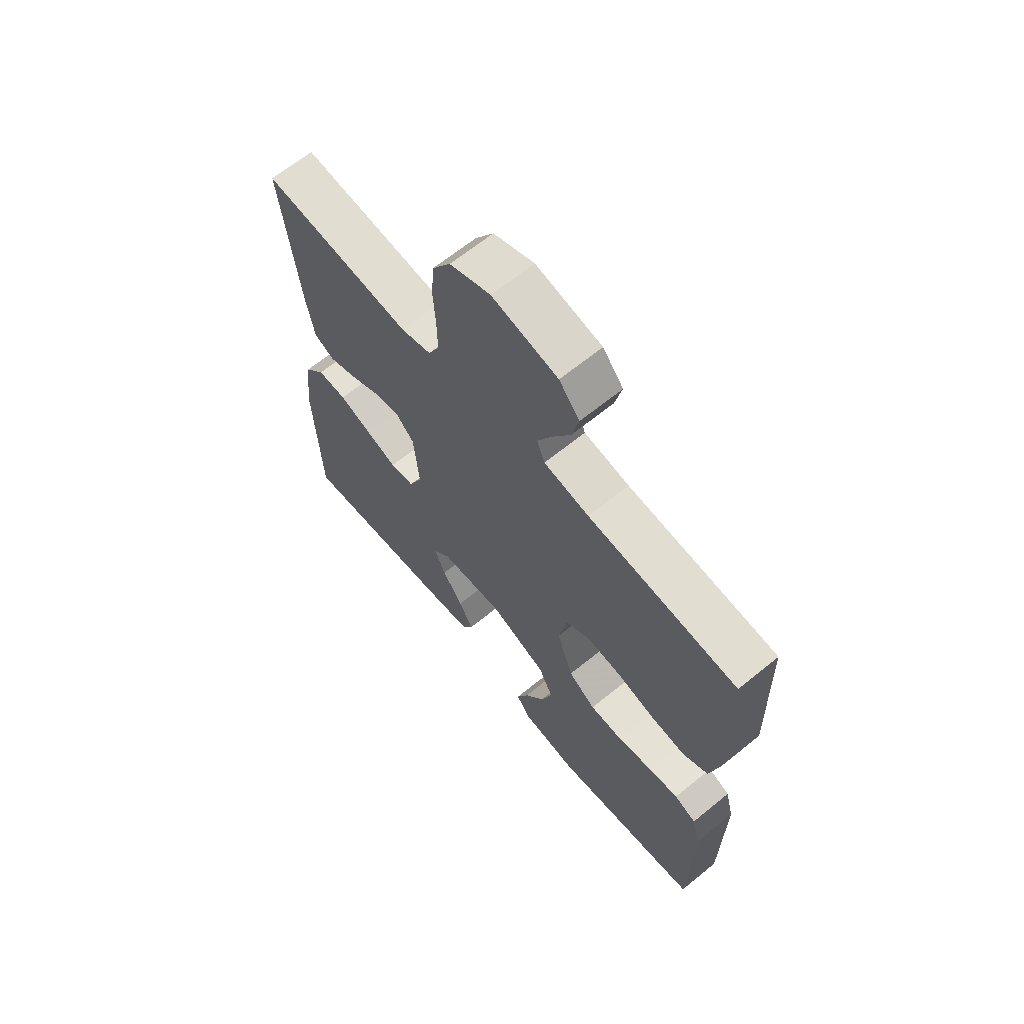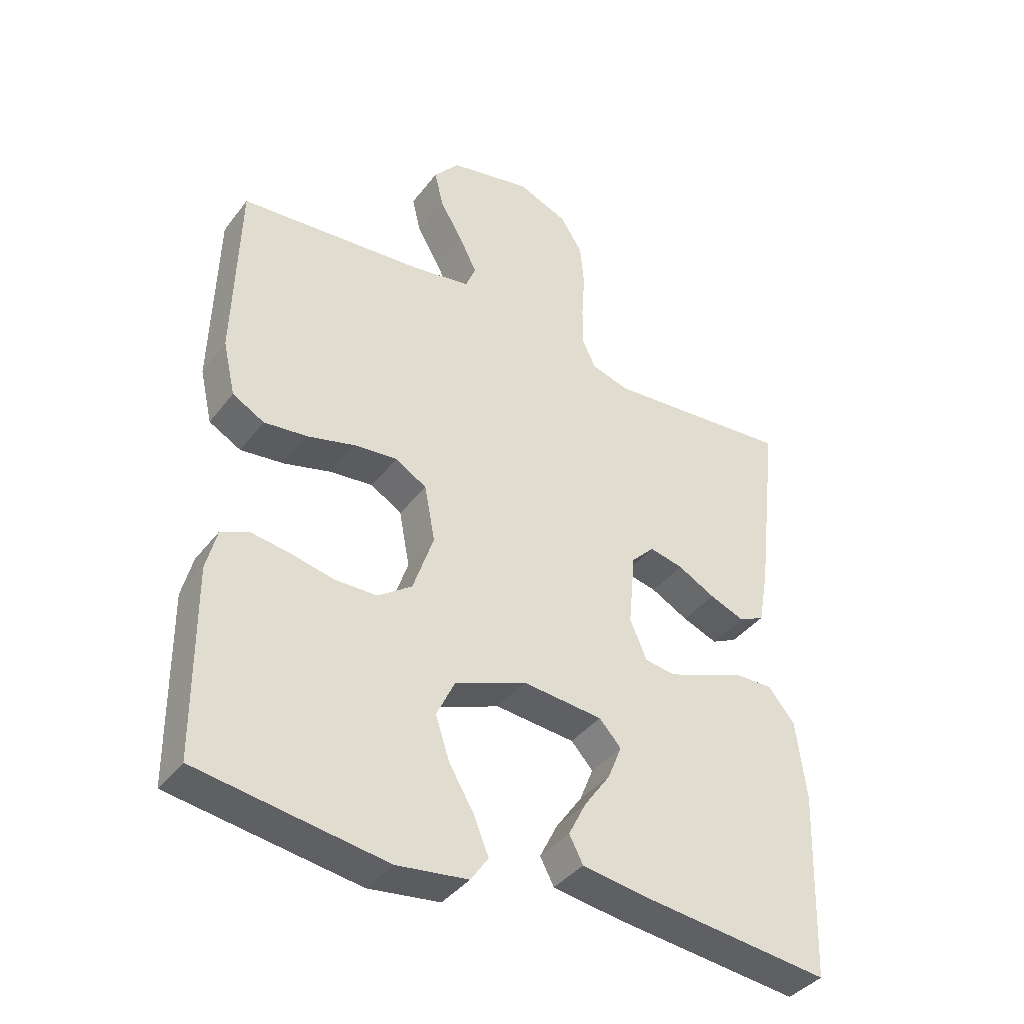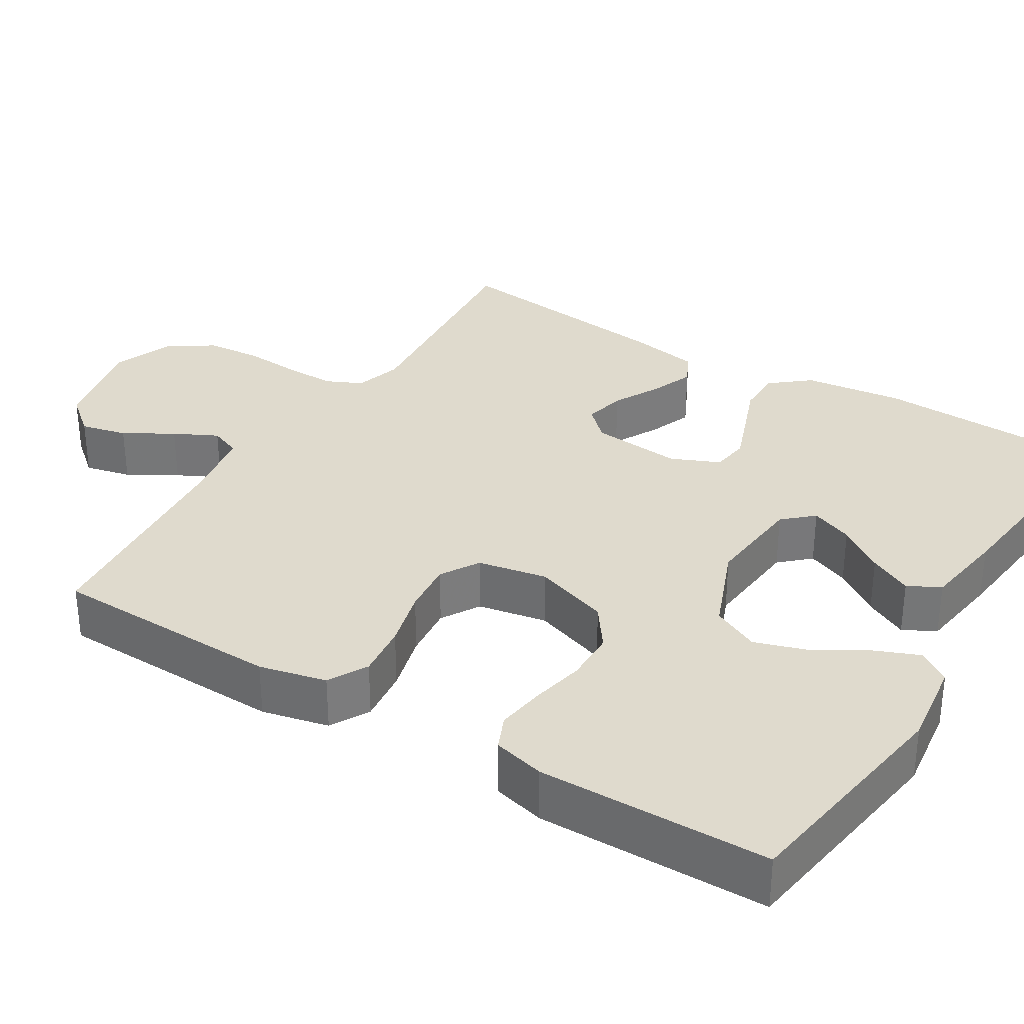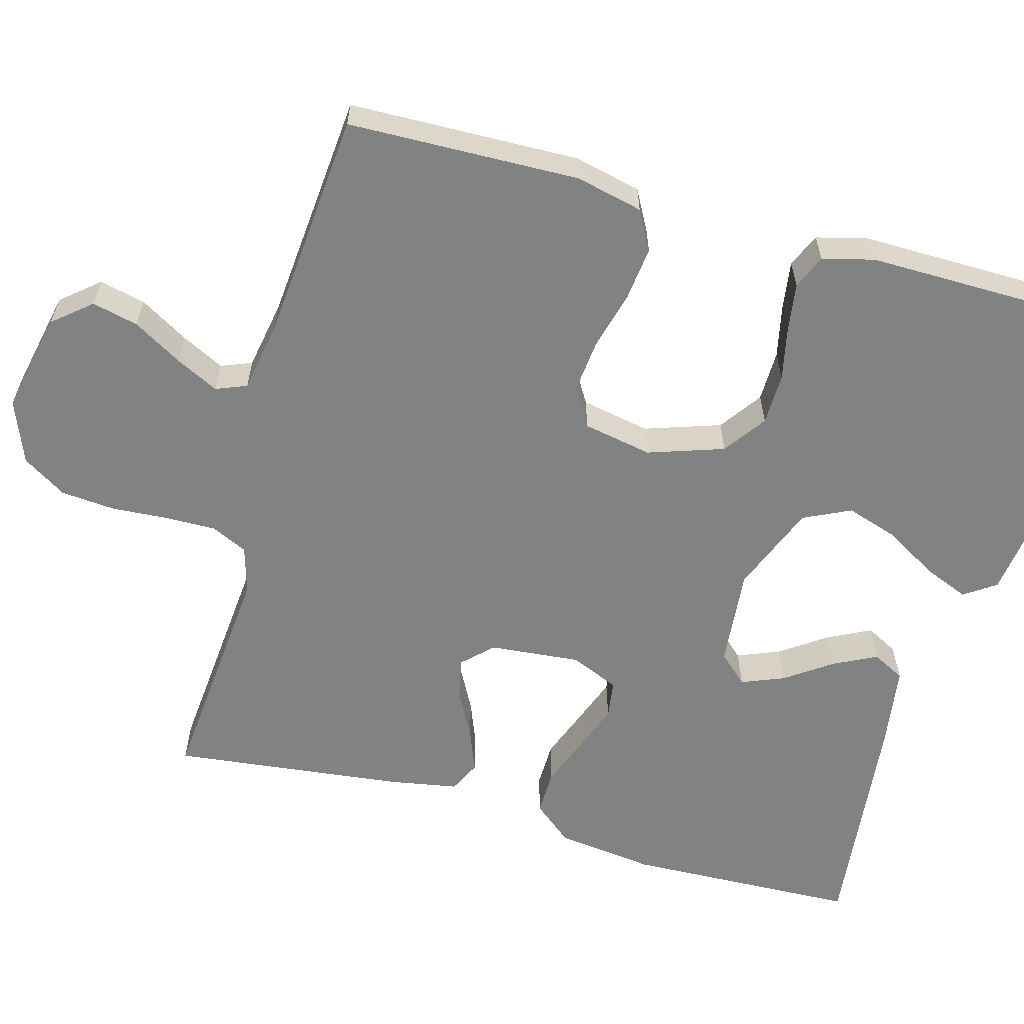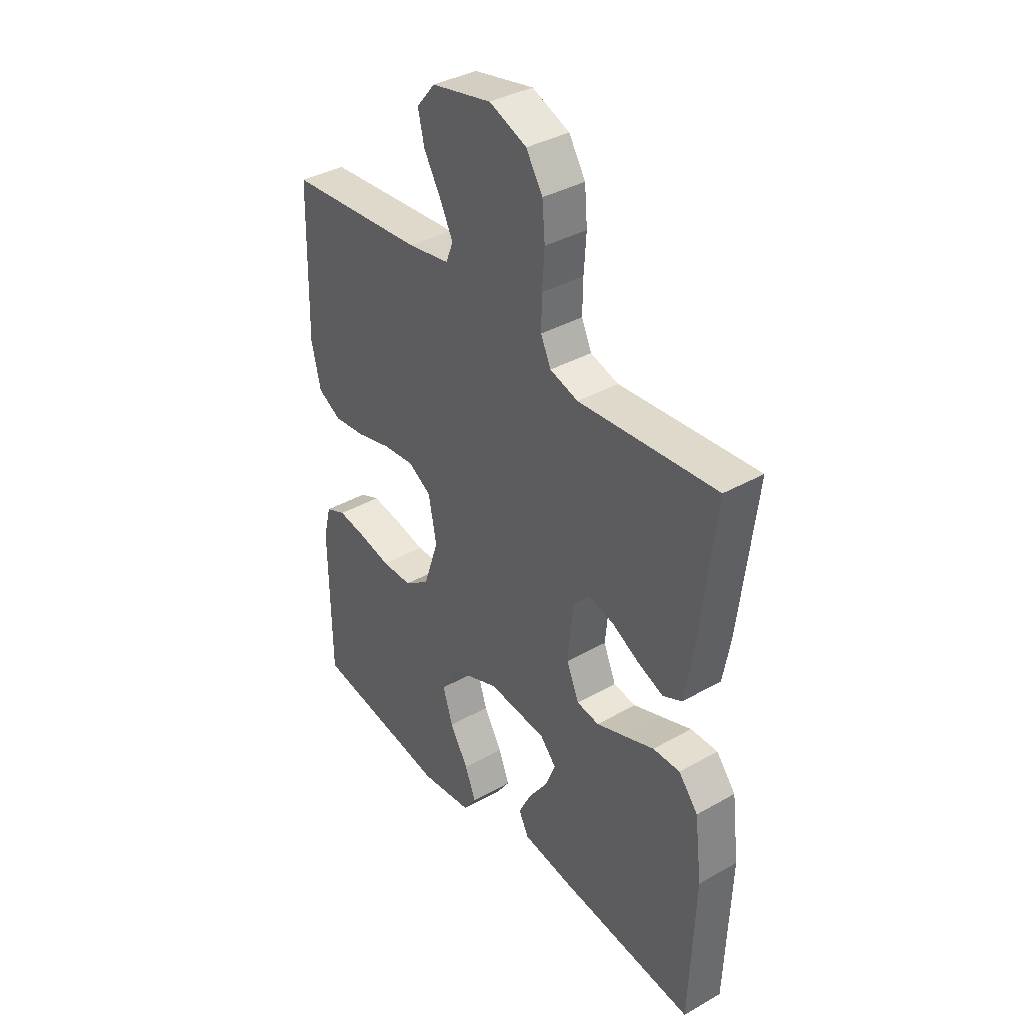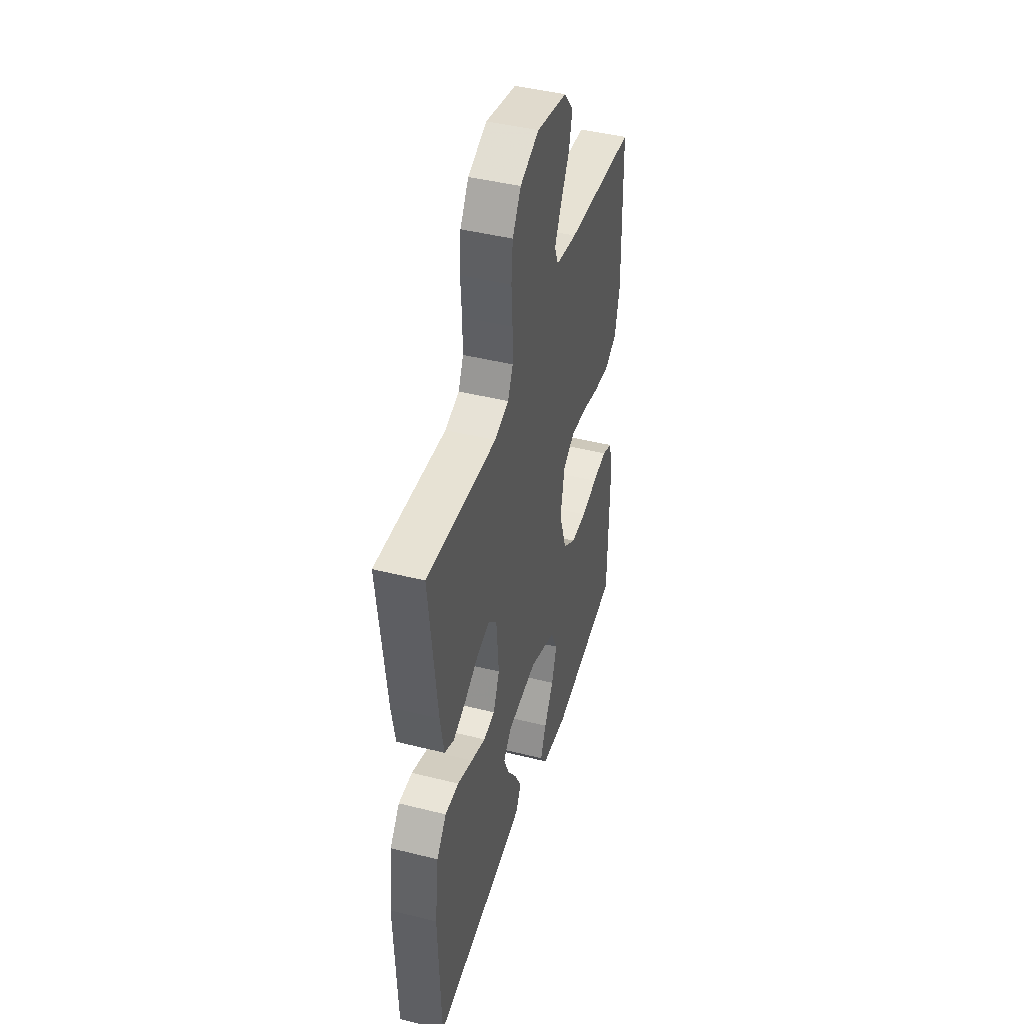
<metadata>
{"format":"obj","ext":"obj","renderer":"f3d","projection":"perspective","resolution":1024,"background":"white","views":[{"elev":65.6,"azim":50.7,"up":"+Z"},{"elev":-39.5,"azim":146.5,"up":"+Z"},{"elev":32.8,"azim":121.5,"up":"+Y"},{"elev":-60.6,"azim":74.5,"up":"+Y"},{"elev":37.4,"azim":-126.0,"up":"+Z"},{"elev":44.0,"azim":-73.6,"up":"+Z"}]}
</metadata>
<code>
v 0.5 0.07 0.5
v 0.508 0.07 0.2
v 0.488 0.07 0.113
v 0.437 0.07 0.085
v 0.367 0.07 0.093
v 0.291 0.07 0.113
v 0.222 0.07 0.12
v 0.172 0.07 0.09
v 0.155 0.07 0
v 0.188 0.07 -0.098
v 0.243 0.07 -0.137
v 0.31 0.07 -0.138
v 0.38 0.07 -0.123
v 0.442 0.07 -0.114
v 0.486 0.07 -0.133
v 0.503 0.07 -0.2
v 0.5 0.07 -0.5
v 0.2 0.07 -0.545
v 0.086 0.07 -0.53
v 0.058 0.07 -0.489
v 0.082 0.07 -0.43
v 0.122 0.07 -0.363
v 0.144 0.07 -0.295
v 0.115 0.07 -0.234
v 0 0.07 -0.188
v -0.128 0.07 -0.2
v -0.163 0.07 -0.238
v -0.141 0.07 -0.293
v -0.099 0.07 -0.353
v -0.071 0.07 -0.409
v -0.093 0.07 -0.451
v -0.2 0.07 -0.467
v -0.5 0.07 -0.5
v -0.511 0.07 -0.2
v -0.495 0.07 -0.072
v -0.453 0.07 -0.021
v -0.394 0.07 -0.022
v -0.328 0.07 -0.047
v -0.266 0.07 -0.07
v -0.217 0.07 -0.063
v -0.19 0.07 0
v -0.201 0.07 0.118
v -0.238 0.07 0.156
v -0.292 0.07 0.144
v -0.352 0.07 0.112
v -0.408 0.07 0.09
v -0.449 0.07 0.11
v -0.465 0.07 0.2
v -0.5 0.07 0.5
v -0.2 0.07 0.474
v -0.139 0.07 0.492
v -0.117 0.07 0.539
v -0.118 0.07 0.605
v -0.123 0.07 0.679
v -0.117 0.07 0.749
v -0.081 0.07 0.806
v 0 0.07 0.838
v 0.131 0.07 0.81
v 0.172 0.07 0.761
v 0.158 0.07 0.701
v 0.121 0.07 0.638
v 0.093 0.07 0.582
v 0.109 0.07 0.542
v 0.2 0.07 0.526
v 0.5 0 0.5
v 0.508 0 0.2
v 0.488 0 0.113
v 0.437 0 0.085
v 0.367 0 0.093
v 0.291 0 0.113
v 0.222 0 0.12
v 0.172 0 0.09
v 0.155 0 0
v 0.188 0 -0.098
v 0.243 0 -0.137
v 0.31 0 -0.138
v 0.38 0 -0.123
v 0.442 0 -0.114
v 0.486 0 -0.133
v 0.503 0 -0.2
v 0.5 0 -0.5
v 0.2 0 -0.545
v 0.086 0 -0.53
v 0.058 0 -0.489
v 0.082 0 -0.43
v 0.122 0 -0.363
v 0.144 0 -0.295
v 0.115 0 -0.234
v 0 0 -0.188
v -0.128 0 -0.2
v -0.163 0 -0.238
v -0.141 0 -0.293
v -0.099 0 -0.353
v -0.071 0 -0.409
v -0.093 0 -0.451
v -0.2 0 -0.467
v -0.5 0 -0.5
v -0.511 0 -0.2
v -0.495 0 -0.072
v -0.453 0 -0.021
v -0.394 0 -0.022
v -0.328 0 -0.047
v -0.266 0 -0.07
v -0.217 0 -0.063
v -0.19 0 0
v -0.201 0 0.118
v -0.238 0 0.156
v -0.292 0 0.144
v -0.352 0 0.112
v -0.408 0 0.09
v -0.449 0 0.11
v -0.465 0 0.2
v -0.5 0 0.5
v -0.2 0 0.474
v -0.139 0 0.492
v -0.117 0 0.539
v -0.118 0 0.605
v -0.123 0 0.679
v -0.117 0 0.749
v -0.081 0 0.806
v 0 0 0.838
v 0.131 0 0.81
v 0.172 0 0.761
v 0.158 0 0.701
v 0.121 0 0.638
v 0.093 0 0.582
v 0.109 0 0.542
v 0.2 0 0.526
f 58 59 60 61
f 58 61 62
f 57 58 62
f 56 57 62
f 53 54 55 56
f 52 53 56 62
f 51 52 62 63
f 47 48 49 50
f 44 45 46 47
f 43 44 47 50
f 42 43 50 51
f 35 36 37 38
f 35 38 39
f 34 35 39
f 33 34 39 40
f 28 29 30 31
f 27 28 31 32
f 19 20 21 22
f 19 22 23
f 18 19 23
f 17 18 23
f 16 17 23 24
f 12 13 14 15
f 12 15 16 24
f 3 4 5 6
f 3 6 7
f 64 1 2 3
f 64 3 7
f 63 64 7 8
f 41 42 51 63
f 40 41 63 8
f 27 32 33 40
f 26 27 40
f 25 26 40 8
f 11 12 24 25
f 10 11 25
f 9 10 25
f 8 9 25
f 125 124 123 122
f 126 125 122
f 126 122 121
f 126 121 120
f 120 119 118 117
f 126 120 117 116
f 127 126 116 115
f 114 113 112 111
f 111 110 109 108
f 114 111 108 107
f 115 114 107 106
f 102 101 100 99
f 103 102 99
f 103 99 98
f 104 103 98 97
f 95 94 93 92
f 96 95 92 91
f 86 85 84 83
f 87 86 83
f 87 83 82
f 87 82 81
f 88 87 81 80
f 79 78 77 76
f 88 80 79 76
f 70 69 68 67
f 71 70 67
f 67 66 65 128
f 71 67 128
f 72 71 128 127
f 127 115 106 105
f 72 127 105 104
f 104 97 96 91
f 104 91 90
f 72 104 90 89
f 89 88 76 75
f 89 75 74
f 89 74 73
f 89 73 72
f 1 65 66 2
f 2 66 67 3
f 3 67 68 4
f 4 68 69 5
f 5 69 70 6
f 6 70 71 7
f 7 71 72 8
f 8 72 73 9
f 9 73 74 10
f 10 74 75 11
f 11 75 76 12
f 12 76 77 13
f 13 77 78 14
f 14 78 79 15
f 15 79 80 16
f 16 80 81 17
f 17 81 82 18
f 18 82 83 19
f 19 83 84 20
f 20 84 85 21
f 21 85 86 22
f 22 86 87 23
f 23 87 88 24
f 24 88 89 25
f 25 89 90 26
f 26 90 91 27
f 27 91 92 28
f 28 92 93 29
f 29 93 94 30
f 30 94 95 31
f 31 95 96 32
f 32 96 97 33
f 33 97 98 34
f 34 98 99 35
f 35 99 100 36
f 36 100 101 37
f 37 101 102 38
f 38 102 103 39
f 39 103 104 40
f 40 104 105 41
f 41 105 106 42
f 42 106 107 43
f 43 107 108 44
f 44 108 109 45
f 45 109 110 46
f 46 110 111 47
f 47 111 112 48
f 48 112 113 49
f 49 113 114 50
f 50 114 115 51
f 51 115 116 52
f 52 116 117 53
f 53 117 118 54
f 54 118 119 55
f 55 119 120 56
f 56 120 121 57
f 57 121 122 58
f 58 122 123 59
f 59 123 124 60
f 60 124 125 61
f 61 125 126 62
f 62 126 127 63
f 63 127 128 64
f 64 128 65 1

</code>
